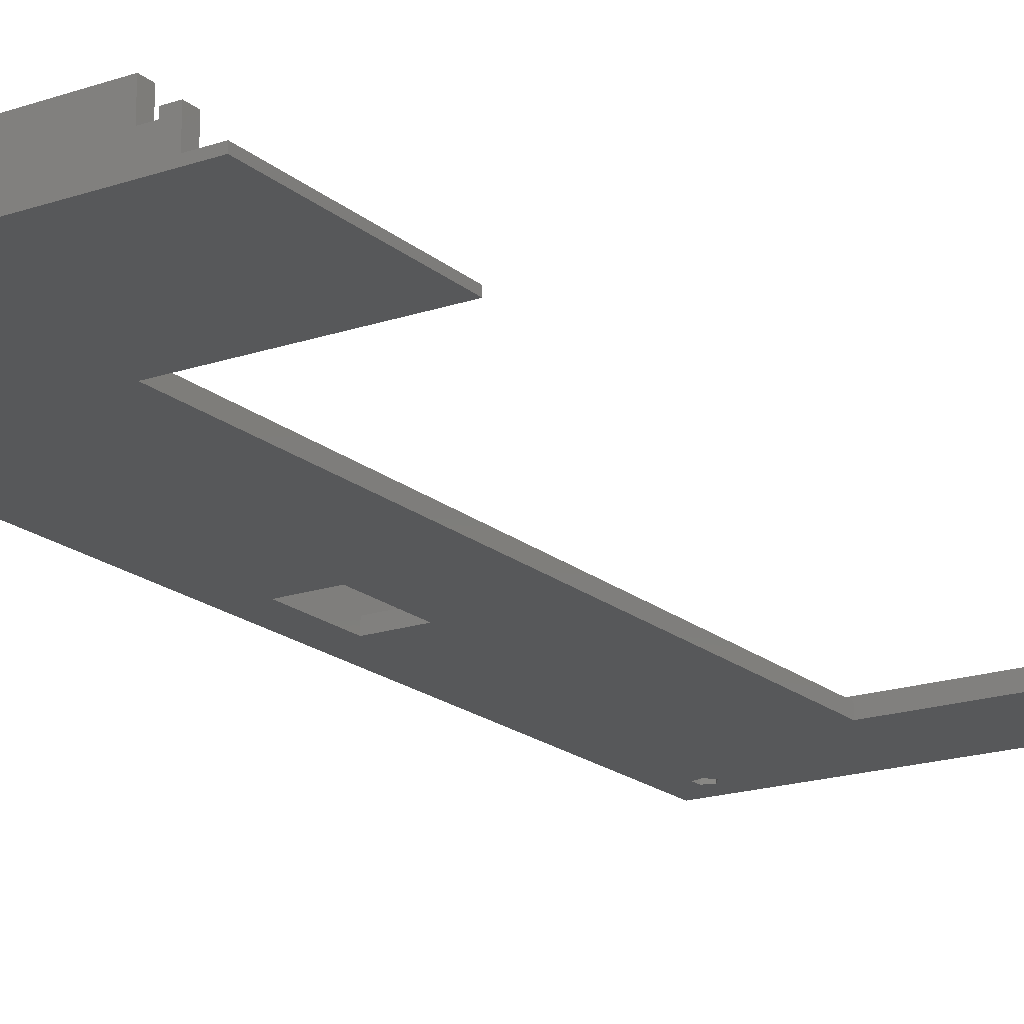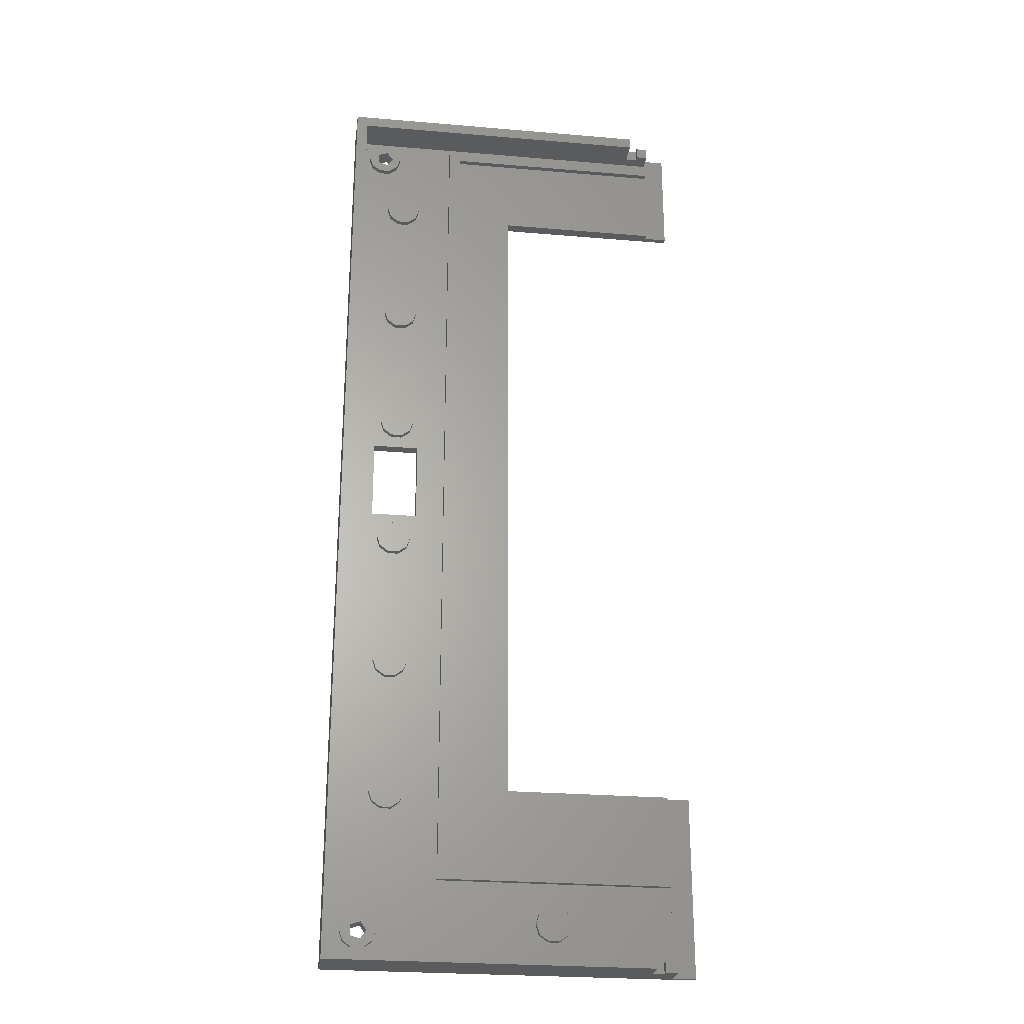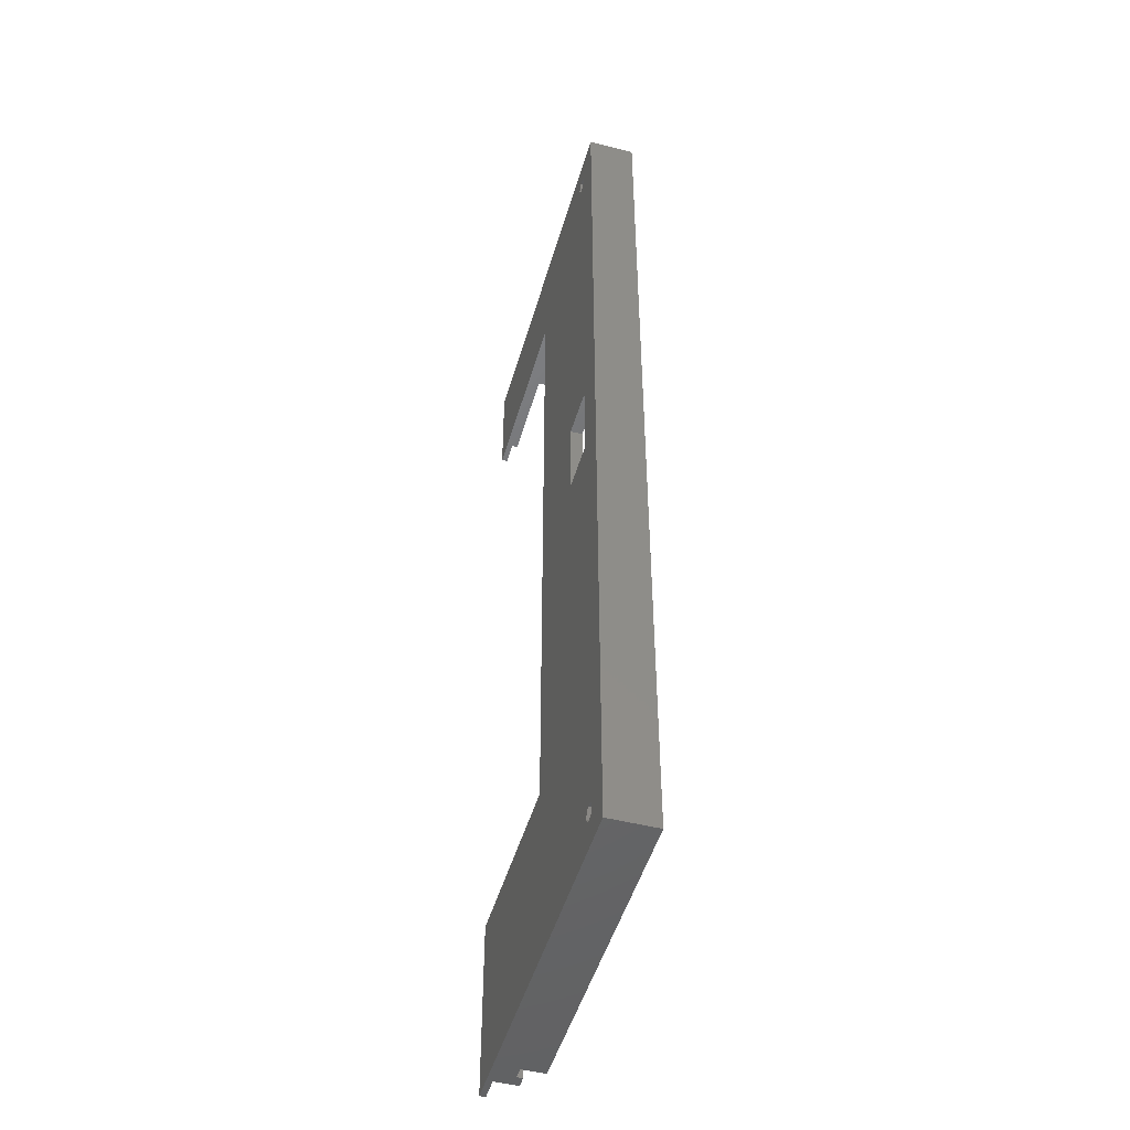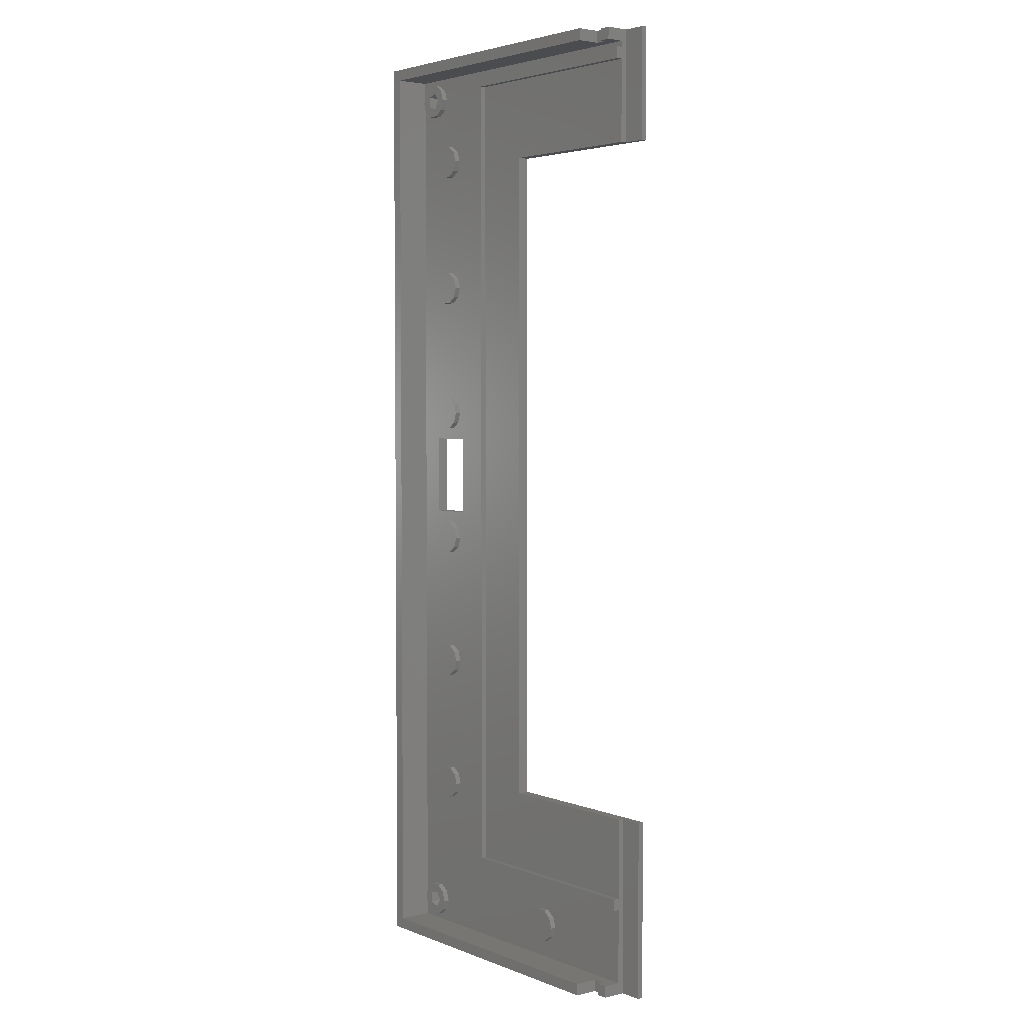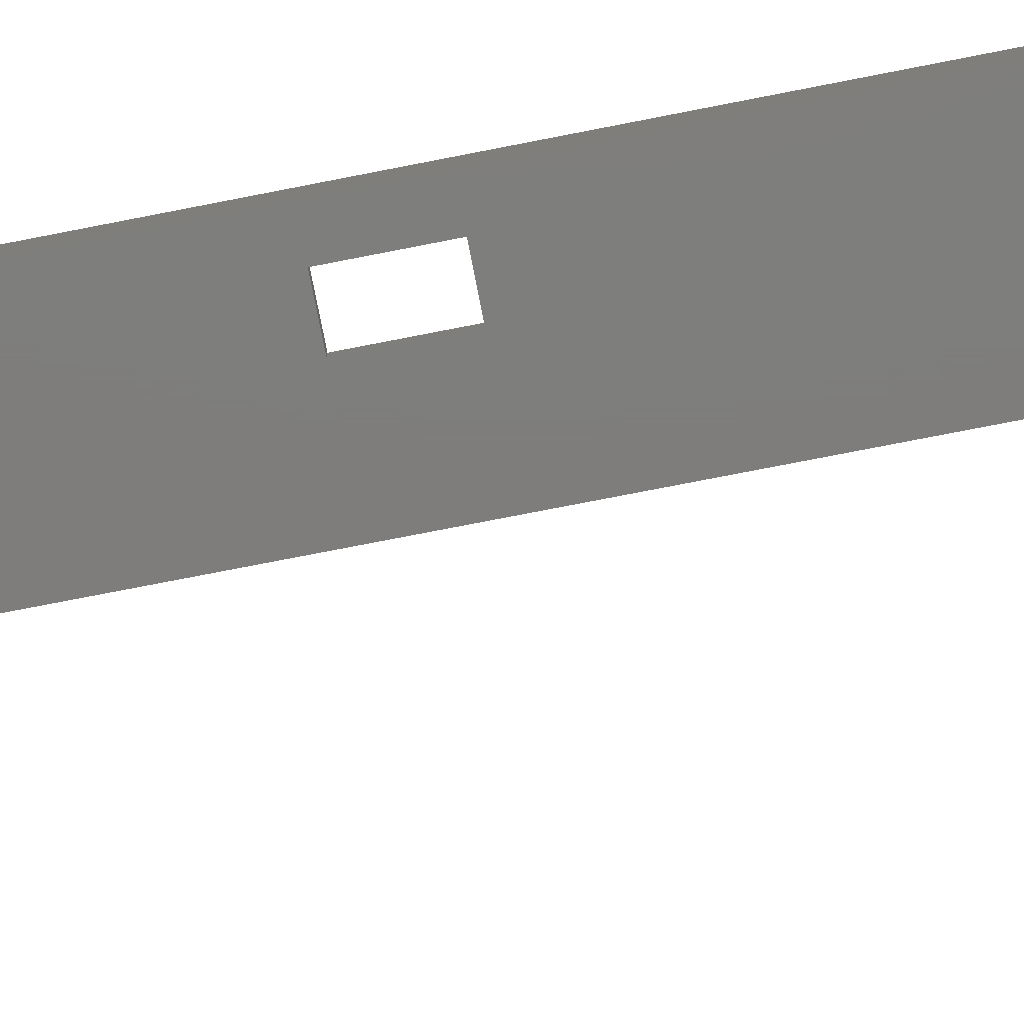
<metadata>
{"format":"stl","ext":"stl","renderer":"f3d","projection":"perspective","resolution":1024,"background":"white","views":[{"elev":-18.6,"azim":33.0,"up":"+Z"},{"elev":-26.0,"azim":-7.7,"up":"+Y"},{"elev":-48.5,"azim":-105.9,"up":"+Y"},{"elev":3.6,"azim":51.6,"up":"+Y"},{"elev":-77.3,"azim":-79.0,"up":"+Z"}]}
</metadata>
<code>
# stl→obj: 272 verts, 552 faces
v -126 59.58 -5
v -126.6 61.35 -6
v -126.6 61.35 -5
v -126 59.58 -6
v -132 59.58 -6
v -131.4 61.35 -5
v -131.4 61.35 -6
v -132 59.58 -5
v -108 58.5 -8
v -132.5 70.07 -8
v -131.5 71.5 -8
v -133 7 -8
v -139 77.5 -8
v -133 -7 -8
v -139 -89.5 -8
v -134.2 70.62 -8
v -76 -89.5 -8
v -108 -58.5 -8
v -76 -58.5 -8
v -125 -7 -8
v -132.5 -82.07 -8
v -131.5 -83.5 -8
v -132.5 -84.93 -8
v -134.2 -82.62 -8
v -134.2 -84.38 -8
v -76 77.5 -8
v -76 58.5 -8
v -125 7 -8
v -132.5 72.93 -8
v -134.2 72.38 -8
v -128.1 62.44 -6
v -129.9 62.44 -5
v -128.1 62.44 -5
v -129.9 62.44 -6
v -126.6 57.82 -5
v -128.1 56.73 -5
v -129.9 56.73 -5
v -131.4 57.82 -5
v -129.9 56.73 -6
v -128.1 56.73 -6
v -126.6 57.82 -6
v -131.4 57.82 -6
v -126 35.75 -5
v -126.6 37.51 -6
v -126.6 37.51 -5
v -126 35.75 -6
v -132 35.75 -6
v -131.4 37.51 -5
v -131.4 37.51 -6
v -132 35.75 -5
v -129.9 32.9 -6
v -128.1 32.9 -5
v -129.9 32.9 -5
v -128.1 32.9 -6
v -128.1 38.6 -6
v -129.9 38.6 -5
v -128.1 38.6 -5
v -129.9 38.6 -6
v -126.6 33.99 -5
v -131.4 33.99 -5
v -126.6 33.99 -6
v -131.4 33.99 -6
v -126 11.92 -5
v -126.6 13.68 -6
v -126.6 13.68 -5
v -126 11.92 -6
v -132 11.92 -6
v -131.4 13.68 -5
v -131.4 13.68 -6
v -132 11.92 -5
v -129.9 9.063 -6
v -128.1 9.063 -5
v -129.9 9.063 -5
v -128.1 9.063 -6
v -128.1 14.77 -6
v -129.9 14.77 -5
v -128.1 14.77 -5
v -129.9 14.77 -6
v -126.6 10.15 -5
v -131.4 10.15 -5
v -126.6 10.15 -6
v -131.4 10.15 -6
v -126 -11.92 -5
v -126.6 -10.15 -6
v -126.6 -10.15 -5
v -126 -11.92 -6
v -132 -11.92 -6
v -131.4 -10.15 -5
v -131.4 -10.15 -6
v -132 -11.92 -5
v -128.1 -9.063 -6
v -129.9 -9.063 -5
v -128.1 -9.063 -5
v -129.9 -9.063 -6
v -126.6 -13.68 -5
v -128.1 -14.77 -5
v -129.9 -14.77 -5
v -131.4 -13.68 -5
v -129.9 -14.77 -6
v -128.1 -14.77 -6
v -126.6 -13.68 -6
v -131.4 -13.68 -6
v -126 -35.75 -5
v -126.6 -33.99 -6
v -126.6 -33.99 -5
v -126 -35.75 -6
v -132 -35.75 -6
v -131.4 -33.99 -5
v -131.4 -33.99 -6
v -132 -35.75 -5
v -129.9 -38.6 -6
v -128.1 -38.6 -5
v -129.9 -38.6 -5
v -128.1 -38.6 -6
v -128.1 -32.9 -6
v -129.9 -32.9 -5
v -128.1 -32.9 -5
v -129.9 -32.9 -6
v -126.6 -37.51 -5
v -131.4 -37.51 -5
v -126.6 -37.51 -6
v -131.4 -37.51 -6
v -126 -59.58 -5
v -126.6 -57.82 -6
v -126.6 -57.82 -5
v -126 -59.58 -6
v -132 -59.58 -6
v -131.4 -57.82 -5
v -131.4 -57.82 -6
v -132 -59.58 -5
v -129.9 -62.44 -6
v -128.1 -62.44 -5
v -129.9 -62.44 -5
v -128.1 -62.44 -6
v -128.1 -56.73 -6
v -129.9 -56.73 -5
v -128.1 -56.73 -5
v -129.9 -56.73 -6
v -126.6 -61.35 -5
v -131.4 -61.35 -5
v -126.6 -61.35 -6
v -131.4 -61.35 -6
v -97.29 -81.5 -5
v -97.86 -79.74 -6
v -97.86 -79.74 -5
v -97.29 -81.5 -6
v -103.3 -81.5 -6
v -102.7 -79.74 -5
v -102.7 -79.74 -6
v -103.3 -81.5 -5
v -101.2 -84.35 -6
v -99.36 -84.35 -5
v -101.2 -84.35 -5
v -99.36 -84.35 -6
v -99.36 -78.65 -6
v -101.2 -78.65 -5
v -99.36 -78.65 -5
v -101.2 -78.65 -6
v -97.86 -83.26 -5
v -102.7 -83.26 -5
v -97.86 -83.26 -6
v -102.7 -83.26 -6
v -130 -83.5 -5
v -130.6 -81.74 -6
v -130.6 -81.74 -5
v -130 -83.5 -6
v -136 -83.5 -6
v -135.4 -81.74 -5
v -135.4 -81.74 -6
v -136 -83.5 -5
v -133.9 -86.35 -6
v -132.1 -86.35 -5
v -133.9 -86.35 -5
v -132.1 -86.35 -6
v -132.1 -80.65 -6
v -133.9 -80.65 -5
v -132.1 -80.65 -5
v -133.9 -80.65 -6
v -131.5 -83.5 -5
v -130.6 -85.26 -5
v -132.5 -82.07 -5
v -134.2 -82.62 -5
v -132.5 -84.93 -5
v -134.2 -84.38 -5
v -135.4 -85.26 -5
v -130.6 -85.26 -6
v -135.4 -85.26 -6
v -130 71.5 -5
v -130.6 73.26 -6
v -130.6 73.26 -5
v -130 71.5 -6
v -136 71.5 -6
v -135.4 73.26 -5
v -135.4 73.26 -6
v -136 71.5 -5
v -133.9 68.65 -6
v -132.1 68.65 -5
v -133.9 68.65 -5
v -132.1 68.65 -6
v -132.1 74.35 -6
v -133.9 74.35 -5
v -132.1 74.35 -5
v -133.9 74.35 -6
v -131.5 71.5 -5
v -130.6 69.74 -5
v -132.5 72.93 -5
v -134.2 72.38 -5
v -132.5 70.07 -5
v -134.2 70.62 -5
v -135.4 69.74 -5
v -130.6 69.74 -6
v -135.4 69.74 -6
v -80 72.5 -6
v -108 58.5 -6
v -80 58.5 -6
v -118 72.5 -6
v -108 -58.5 -6
v -80 -72.5 -6
v -80 -58.5 -6
v -118 -72.5 -6
v -120 -74.5 -6
v -125 -7 -6
v -133 -7 -6
v -137 -87.5 -6
v -137 75.5 -6
v -133 7 -6
v -80 75.5 -6
v -120 74.5 -6
v -80 74.5 -6
v -125 7 -6
v -80 -74.5 -6
v -80 -87.5 -6
v -76 77.5 -7
v -80 77.5 -7
v -80 77.5 -3
v -82 77.5 -4
v -82 77.5 -3
v -84 77.5 -4
v -139 77.5 0
v -84 77.5 0
v -139 -89.5 0
v -84 -89.5 -4
v -84 -89.5 0
v -80 -89.5 -7
v -82 -89.5 -4
v -76 -89.5 -7
v -80 -89.5 -3
v -82 -89.5 -3
v -80 58.5 -7
v -76 58.5 -7
v -76 -58.5 -7
v -80 -58.5 -7
v -137 75.5 0
v -84 75.5 0
v -137 -87.5 0
v -84 -87.5 0
v -84 75.5 -4
v -82 75.5 -4
v -80 75.5 -3
v -82 75.5 -3
v -80 -87.5 -3
v -82 -87.5 -4
v -82 -87.5 -3
v -84 -87.5 -4
v -80 74.5 -5
v -118 72.5 -5
v -80 72.5 -5
v -120 74.5 -5
v -118 -72.5 -5
v -80 -74.5 -5
v -80 -72.5 -5
v -120 -74.5 -5
f 1 2 3
f 2 1 4
f 5 6 7
f 6 5 8
f 9 10 11
f 9 12 10
f 13 14 15
f 12 16 10
f 17 18 19
f 18 20 9
f 21 18 22
f 17 22 18
f 17 23 22
f 15 24 25
f 14 13 12
f 12 13 16
f 23 15 25
f 15 23 17
f 9 26 27
f 28 9 20
f 12 9 28
f 11 26 9
f 29 26 11
f 29 13 26
f 30 13 29
f 16 13 30
f 14 18 21
f 18 14 20
f 15 14 24
f 24 14 21
f 31 32 33
f 32 31 34
f 2 33 3
f 33 2 31
f 3 35 1
f 33 35 3
f 33 36 35
f 32 36 33
f 32 37 36
f 6 37 32
f 6 38 37
f 38 6 8
f 34 6 32
f 6 34 7
f 39 36 37
f 36 39 40
f 35 4 1
f 4 35 41
f 40 35 36
f 35 40 41
f 42 37 38
f 37 42 39
f 42 8 5
f 8 42 38
f 43 44 45
f 44 43 46
f 47 48 49
f 48 47 50
f 51 52 53
f 52 51 54
f 55 56 57
f 56 55 58
f 44 57 45
f 57 44 55
f 45 59 43
f 57 59 45
f 57 52 59
f 56 52 57
f 56 53 52
f 48 53 56
f 48 60 53
f 60 48 50
f 58 48 56
f 48 58 49
f 59 46 43
f 46 59 61
f 54 59 52
f 59 54 61
f 62 53 60
f 53 62 51
f 62 50 47
f 50 62 60
f 63 64 65
f 64 63 66
f 67 68 69
f 68 67 70
f 71 72 73
f 72 71 74
f 75 76 77
f 76 75 78
f 64 77 65
f 77 64 75
f 65 79 63
f 77 79 65
f 77 72 79
f 76 72 77
f 76 73 72
f 68 73 76
f 68 80 73
f 80 68 70
f 78 68 76
f 68 78 69
f 74 79 72
f 79 74 81
f 79 66 63
f 66 79 81
f 82 73 80
f 73 82 71
f 82 70 67
f 70 82 80
f 83 84 85
f 84 83 86
f 87 88 89
f 88 87 90
f 91 92 93
f 92 91 94
f 84 93 85
f 93 84 91
f 85 95 83
f 93 95 85
f 93 96 95
f 92 96 93
f 92 97 96
f 88 97 92
f 88 98 97
f 98 88 90
f 94 88 92
f 88 94 89
f 99 96 97
f 96 99 100
f 95 86 83
f 86 95 101
f 102 90 87
f 90 102 98
f 100 95 96
f 95 100 101
f 102 97 98
f 97 102 99
f 103 104 105
f 104 103 106
f 107 108 109
f 108 107 110
f 111 112 113
f 112 111 114
f 115 116 117
f 116 115 118
f 104 117 105
f 117 104 115
f 105 119 103
f 117 119 105
f 117 112 119
f 116 112 117
f 116 113 112
f 108 113 116
f 108 120 113
f 120 108 110
f 118 108 116
f 108 118 109
f 114 119 112
f 119 114 121
f 119 106 103
f 106 119 121
f 122 110 107
f 110 122 120
f 122 113 120
f 113 122 111
f 123 124 125
f 124 123 126
f 127 128 129
f 128 127 130
f 131 132 133
f 132 131 134
f 135 136 137
f 136 135 138
f 124 137 125
f 137 124 135
f 125 139 123
f 137 139 125
f 137 132 139
f 136 132 137
f 136 133 132
f 128 133 136
f 128 140 133
f 140 128 130
f 138 128 136
f 128 138 129
f 134 139 132
f 139 134 141
f 139 126 123
f 126 139 141
f 142 133 140
f 133 142 131
f 142 130 127
f 130 142 140
f 143 144 145
f 144 143 146
f 147 148 149
f 148 147 150
f 151 152 153
f 152 151 154
f 155 156 157
f 156 155 158
f 144 157 145
f 157 144 155
f 145 159 143
f 157 159 145
f 157 152 159
f 156 152 157
f 156 153 152
f 148 153 156
f 148 160 153
f 160 148 150
f 158 148 156
f 148 158 149
f 154 159 152
f 159 154 161
f 159 146 143
f 146 159 161
f 162 153 160
f 153 162 151
f 162 150 147
f 150 162 160
f 163 164 165
f 164 163 166
f 167 168 169
f 168 167 170
f 171 172 173
f 172 171 174
f 175 176 177
f 176 175 178
f 164 177 165
f 177 164 175
f 179 163 165
f 163 179 180
f 181 165 177
f 165 181 179
f 176 181 177
f 176 182 181
f 170 182 168
f 168 182 176
f 183 180 179
f 180 183 172
f 183 173 172
f 184 173 183
f 182 170 184
f 184 185 173
f 184 170 185
f 178 168 176
f 168 178 169
f 174 180 172
f 180 174 186
f 180 166 163
f 166 180 186
f 187 173 185
f 173 187 171
f 187 170 167
f 170 187 185
f 188 189 190
f 189 188 191
f 192 193 194
f 193 192 195
f 196 197 198
f 197 196 199
f 200 201 202
f 201 200 203
f 189 202 190
f 202 189 200
f 204 188 190
f 188 204 205
f 206 190 202
f 190 206 204
f 201 206 202
f 201 207 206
f 195 207 193
f 193 207 201
f 208 205 204
f 205 208 197
f 208 198 197
f 209 198 208
f 207 195 209
f 209 210 198
f 209 195 210
f 203 193 201
f 193 203 194
f 205 191 188
f 191 205 211
f 199 205 197
f 205 199 211
f 212 198 210
f 198 212 196
f 212 195 192
f 195 212 210
f 213 214 215
f 214 216 217
f 216 214 213
f 217 218 219
f 217 220 218
f 220 217 216
f 221 164 166
f 178 131 142
f 169 142 127
f 221 175 164
f 121 126 106
f 121 124 126
f 114 124 121
f 114 135 124
f 111 135 114
f 111 138 135
f 122 138 111
f 122 129 138
f 107 129 122
f 129 107 127
f 101 106 86
f 101 104 106
f 100 104 101
f 100 115 104
f 99 115 100
f 99 118 115
f 102 118 99
f 102 109 118
f 87 109 102
f 109 87 107
f 222 84 86
f 222 91 84
f 222 94 91
f 223 107 87
f 224 107 223
f 223 94 222
f 223 89 94
f 223 87 89
f 167 107 224
f 131 178 175
f 225 47 192
f 47 225 226
f 142 169 178
f 226 225 223
f 127 167 169
f 61 66 46
f 61 64 66
f 54 64 61
f 54 75 64
f 51 75 54
f 51 78 75
f 62 78 51
f 62 69 78
f 47 69 62
f 69 47 67
f 41 46 4
f 41 44 46
f 40 44 41
f 40 55 44
f 39 55 40
f 39 58 55
f 42 58 39
f 42 49 58
f 5 49 42
f 49 5 47
f 227 228 229
f 228 230 221
f 46 228 4
f 228 2 4
f 228 31 2
f 211 31 228
f 211 228 191
f 228 189 191
f 228 200 189
f 225 228 227
f 228 225 200
f 224 223 225
f 194 225 192
f 203 225 194
f 200 225 203
f 228 46 230
f 66 230 46
f 81 230 66
f 74 230 81
f 71 230 74
f 71 226 230
f 82 226 71
f 67 226 82
f 47 226 67
f 192 47 212
f 212 5 196
f 31 211 34
f 199 34 211
f 34 199 7
f 212 47 5
f 7 196 5
f 196 7 199
f 231 146 232
f 231 144 146
f 231 155 144
f 231 158 155
f 149 221 147
f 158 221 149
f 221 158 231
f 161 232 146
f 154 232 161
f 151 232 154
f 221 162 147
f 166 162 221
f 222 221 230
f 106 222 86
f 222 106 221
f 126 221 106
f 141 221 126
f 134 221 141
f 131 221 134
f 175 221 131
f 186 162 166
f 162 186 151
f 174 151 186
f 224 151 174
f 224 174 171
f 151 224 232
f 187 224 171
f 167 224 187
f 107 167 127
f 233 26 234
f 235 236 237
f 236 234 238
f 234 236 235
f 238 239 240
f 13 238 234
f 13 234 26
f 238 13 239
f 15 239 13
f 239 15 241
f 241 242 243
f 242 244 245
f 15 242 241
f 242 15 244
f 17 244 15
f 244 17 246
f 245 247 248
f 247 245 244
f 217 9 214
f 9 217 18
f 214 249 215
f 9 249 214
f 27 249 9
f 249 27 250
f 251 19 252
f 252 217 219
f 18 252 19
f 252 18 217
f 240 253 254
f 253 239 255
f 239 253 240
f 255 243 256
f 255 241 243
f 241 255 239
f 255 225 253
f 225 255 224
f 253 257 254
f 227 257 225
f 225 257 253
f 258 259 260
f 258 227 259
f 257 227 258
f 261 262 263
f 262 232 264
f 232 262 261
f 264 255 256
f 224 264 232
f 264 224 255
f 265 266 267
f 266 268 269
f 268 266 265
f 269 270 271
f 269 272 270
f 272 269 268
f 229 268 265
f 268 229 228
f 221 268 228
f 268 221 272
f 221 270 272
f 270 221 231
f 269 216 266
f 216 269 220
f 216 267 266
f 267 216 213
f 218 269 271
f 269 218 220
f 22 181 21
f 181 22 179
f 184 24 182
f 24 184 25
f 24 181 182
f 181 24 21
f 23 184 183
f 184 23 25
f 23 179 22
f 179 23 183
f 11 206 29
f 206 11 204
f 209 30 207
f 30 209 16
f 30 206 207
f 206 30 29
f 10 209 208
f 209 10 16
f 10 204 11
f 204 10 208
f 12 230 226
f 230 12 28
f 20 223 222
f 223 20 14
f 20 230 28
f 230 20 222
f 223 12 226
f 12 223 14
f 254 238 240
f 238 254 257
f 243 264 256
f 264 243 242
f 238 258 236
f 258 238 257
f 264 245 262
f 245 264 242
f 258 237 236
f 237 258 260
f 245 263 262
f 263 245 248
f 237 259 235
f 259 237 260
f 263 247 261
f 247 263 248
f 265 267 229
f 227 235 259
f 235 227 234
f 229 234 227
f 213 229 267
f 213 234 229
f 249 213 215
f 213 249 234
f 261 247 232
f 271 270 218
f 218 252 219
f 231 218 270
f 231 252 218
f 244 231 232
f 231 244 252
f 244 232 247
f 234 250 233
f 250 234 249
f 252 246 251
f 246 252 244
f 246 19 251
f 19 246 17
f 250 26 233
f 26 250 27

</code>
